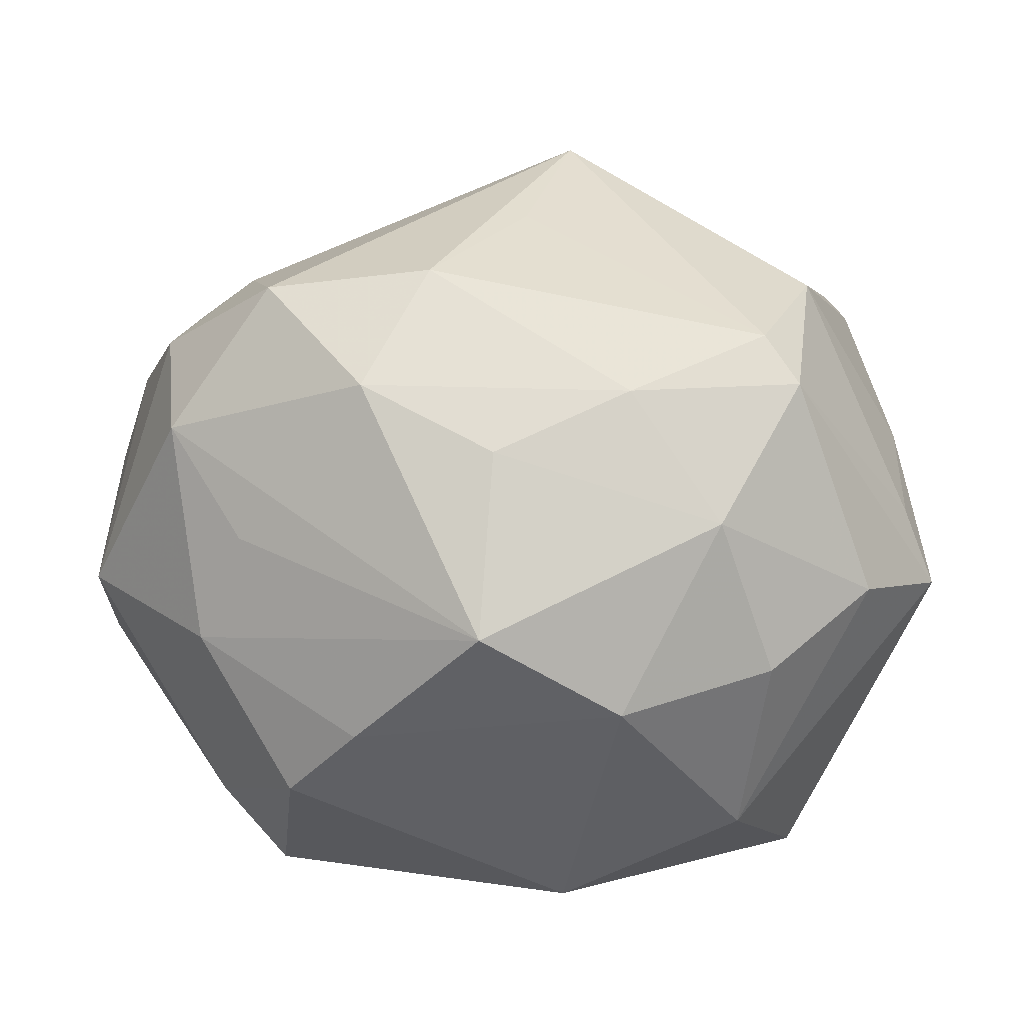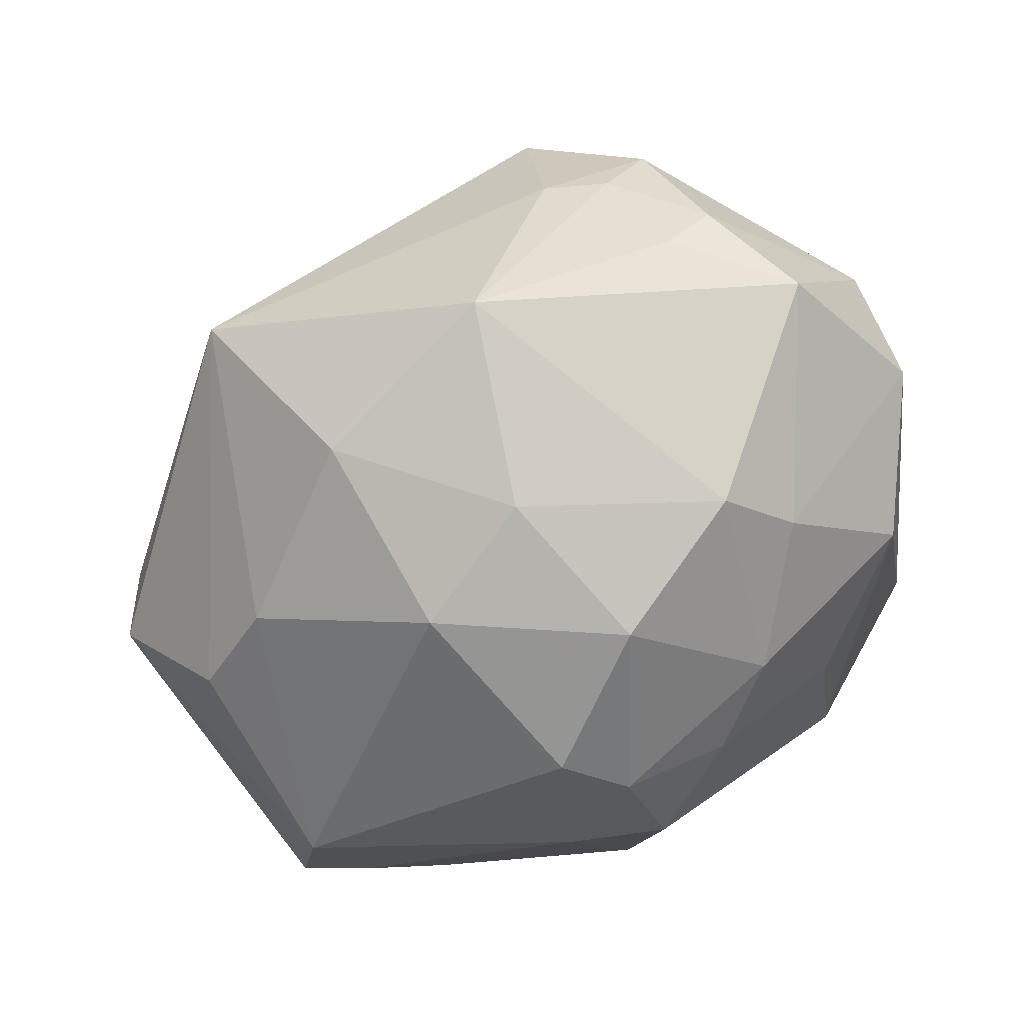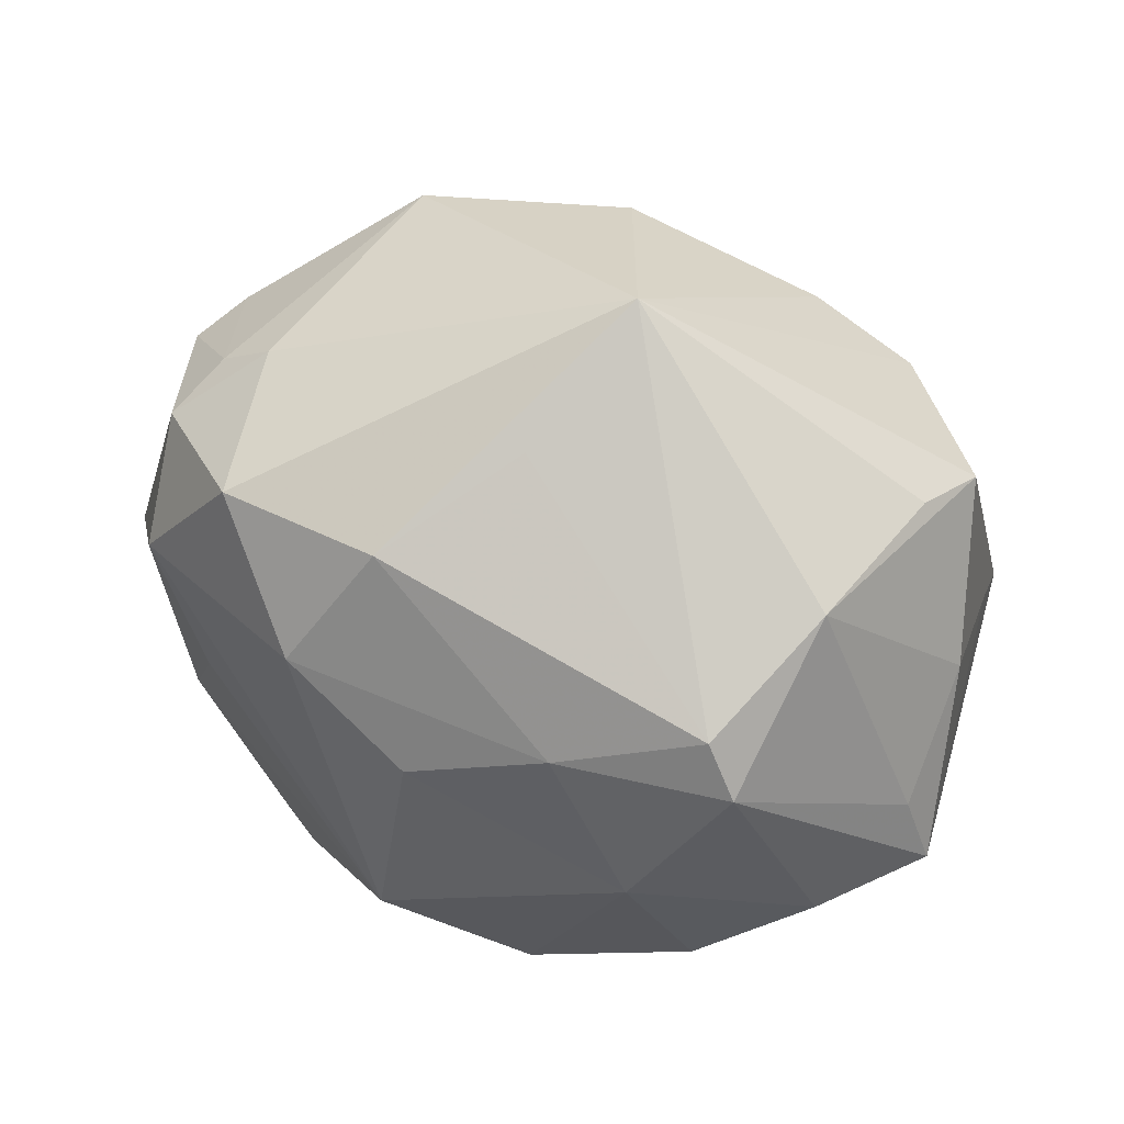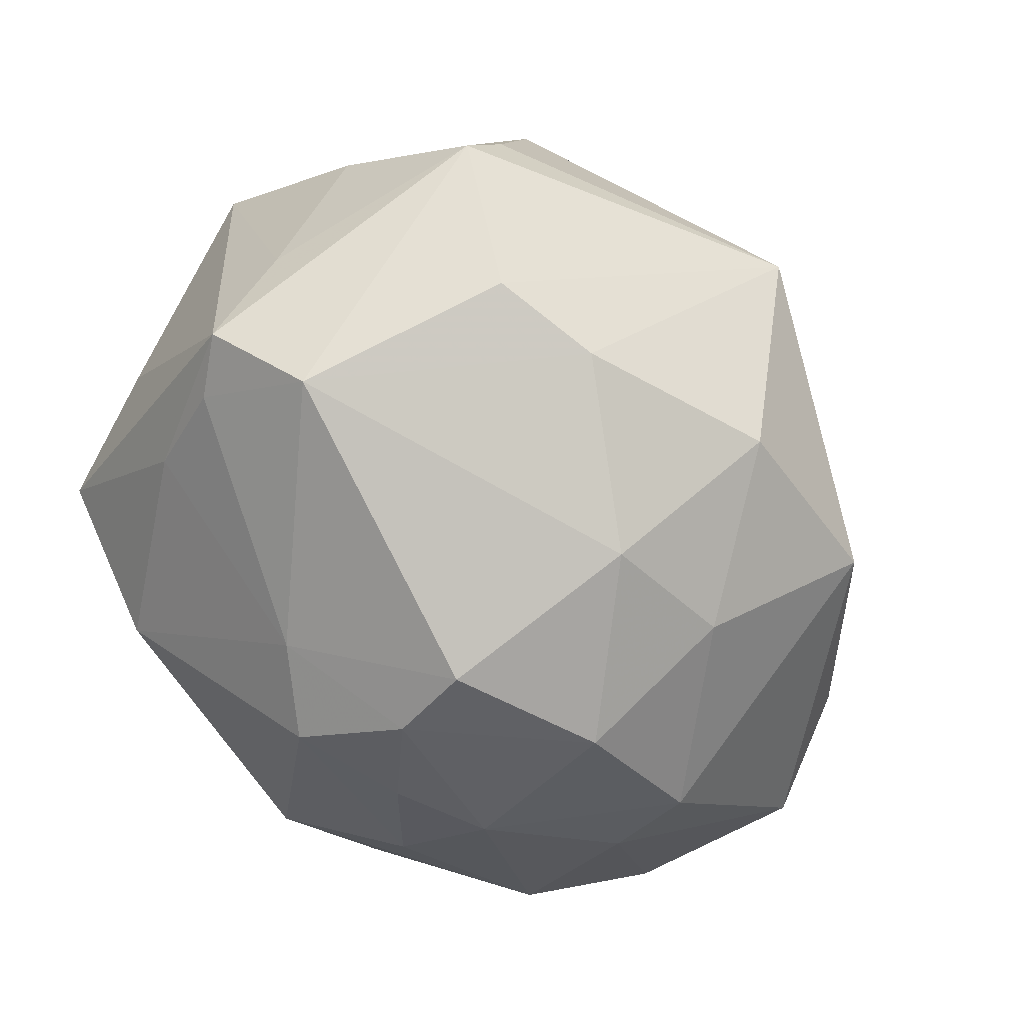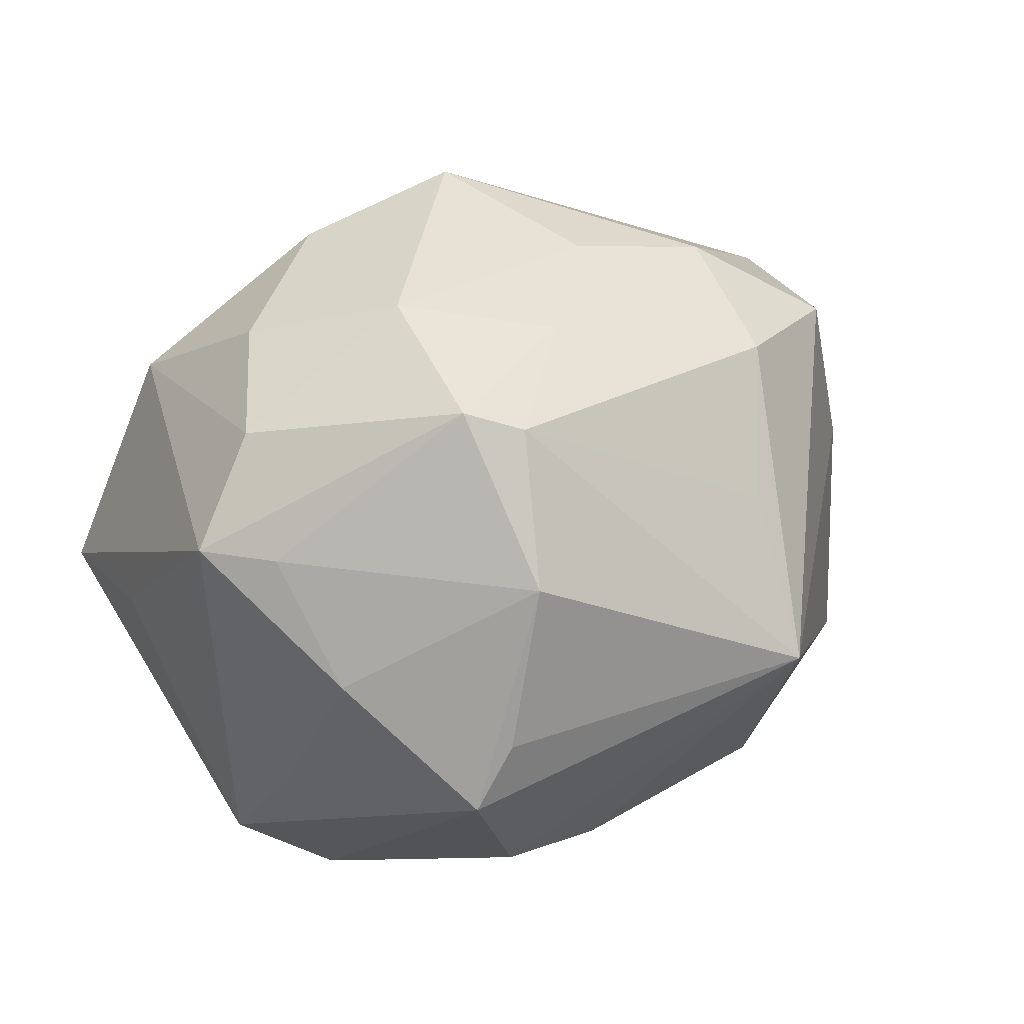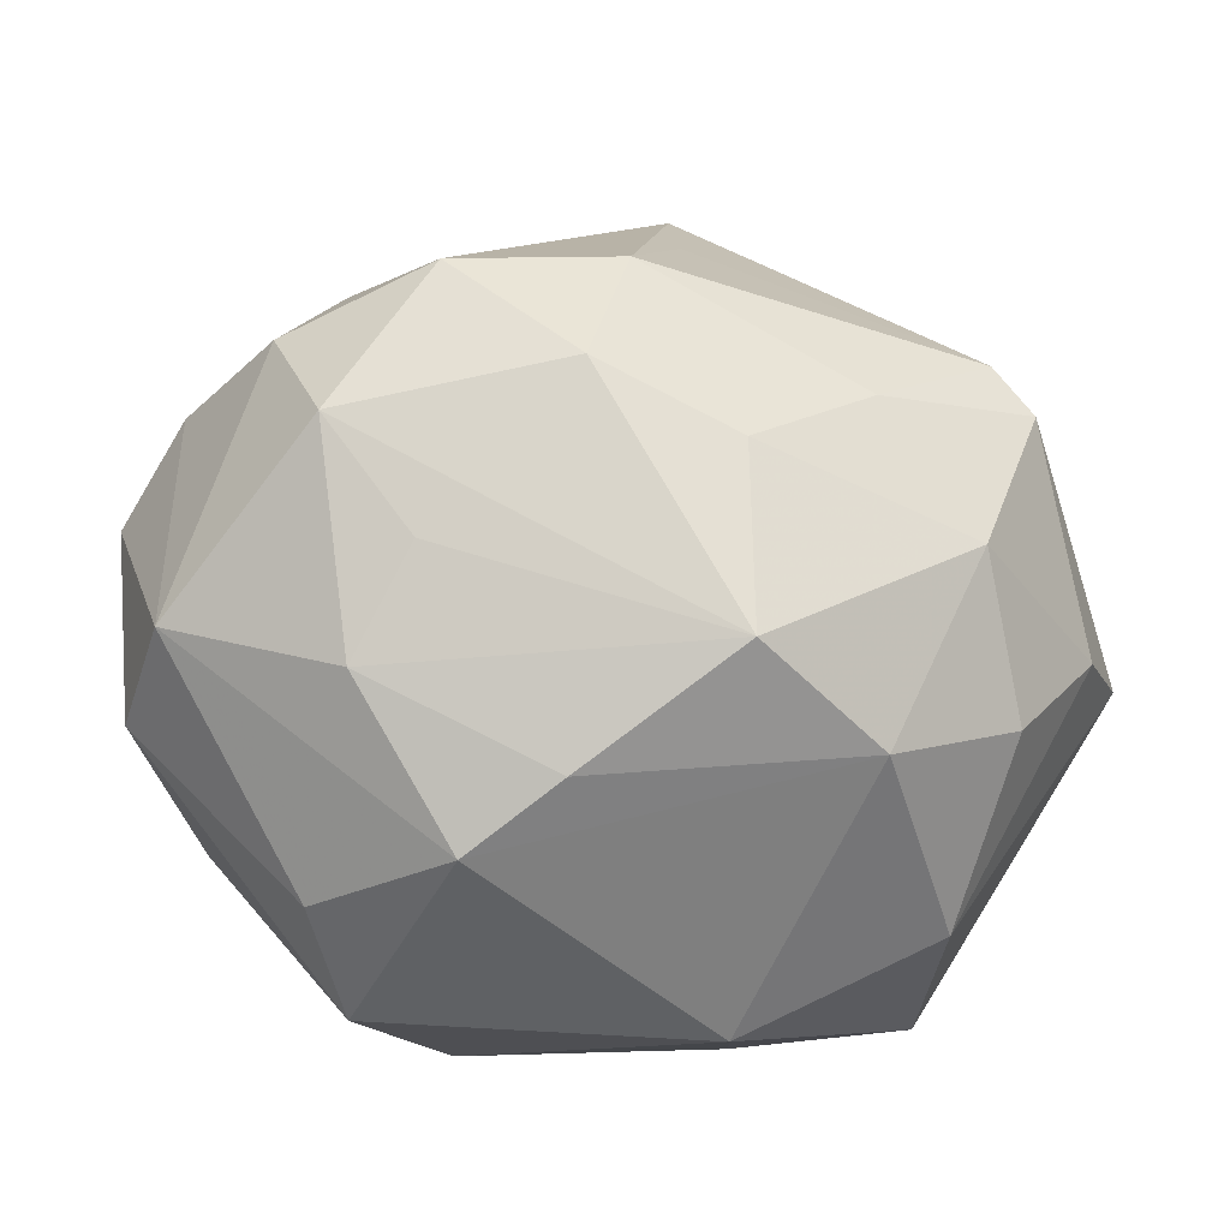
<metadata>
{"format":"obj","ext":"obj","renderer":"f3d","projection":"perspective","resolution":1024,"background":"white","views":[{"elev":3.3,"azim":1.5,"up":"+Y"},{"elev":-54.4,"azim":-137.6,"up":"+Z"},{"elev":53.2,"azim":24.4,"up":"+Y"},{"elev":-70.9,"azim":125.9,"up":"+Z"},{"elev":27.9,"azim":124.3,"up":"+Z"},{"elev":-13.3,"azim":-20.9,"up":"+Y"}]}
</metadata>
<code>
v -0.0292 0.02839 0.00611
v 0.01164 0.01652 0.03075
v 0.02609 0.02093 -0.02439
v 0.004872 -0.03799 0.01263
v 0.03073 9.804e-05 -0.03059
v -0.03242 -0.02741 0.008043
v -0.01639 0.001983 -0.03502
v 0.02601 -0.01175 0.02853
v -0.008762 0.02881 0.02424
v -0.003217 -0.007748 0.03799
v -0.02048 -0.0151 -0.02781
v 0.03397 -0.01095 -0.02306
v 0.03029 -0.03475 -0.002708
v -0.04618 0.008448 -0.008255
v -0.02353 -0.02497 0.02285
v 0.03875 -0.005978 -0.02347
v -0.01623 -0.01861 0.02909
v -0.02835 0.00132 0.02525
v -0.01533 0.01712 0.03079
v 0.01526 0.02423 -0.02601
v 0.03435 0.02677 -0.003788
v -0.04611 -0.01054 -0.003221
v 0.04152 0.01125 0.00135
v 0.01573 -0.03618 -0.01329
v -0.0208 -0.02667 -0.01799
v 0.009358 -0.01845 -0.03039
v 0.03636 -0.003946 0.02319
v -0.02302 0.03231 -0.01541
v -0.03466 0.02449 0.005859
v -0.001727 0.01561 -0.03328
v 0.03731 0.02458 -0.01045
v -0.03582 0.01258 0.0216
v -0.02556 0.02709 0.02227
v -0.04221 0.01745 -0.0008462
v -0.03291 -0.009263 0.02162
v -0.04621 -0.004061 0.008323
v 0.0005135 -0.02354 -0.03077
v 0.01076 -0.01576 0.03345
v -0.02652 -0.03626 0.001688
v 0.005498 0.04324 -0.002304
v 0.04422 -0.004053 0.01335
v 0.03011 -0.01997 -0.01825
v 0.0365 -0.02154 -0.001446
v -0.01112 -0.0196 -0.02935
v -0.003533 0.03237 -0.02227
v 0.02529 0.02207 0.02626
v 0.03979 0.001947 -0.01414
v -0.03583 -0.02012 -0.01364
v 0.02321 -0.02873 0.0194
v 0.02869 0.01718 0.02806
v -0.01305 -0.03799 -0.01023
v -0.001954 0.0105 0.03376
v -0.03238 -0.005832 -0.02283
v -0.003382 -0.01284 -0.03565
v -0.03061 0.003346 -0.02677
v 0.02063 0.003377 0.0332
v -0.001429 -0.004499 -0.03809
v -0.01543 0.01789 -0.02852
v 0.0008676 0.03498 0.01211
v -0.03878 0.01998 -0.005589
v -0.03746 0.02151 0.01204
v 0.03077 0.02757 0.0126
v 0.04141 0.003456 0.01324
f 27 49 41
f 49 4 13
f 41 49 13
f 23 31 62
f 52 10 56
f 56 10 38
f 38 4 49
f 38 10 17
f 41 23 63
f 63 23 62
f 56 27 50
f 50 63 62
f 50 27 41
f 41 63 50
f 15 38 17
f 4 38 15
f 10 32 18
f 6 15 36
f 5 31 16
f 5 3 31
f 20 3 5
f 25 37 51
f 51 48 25
f 39 48 51
f 51 4 39
f 4 15 39
f 39 15 6
f 51 37 24
f 24 4 51
f 24 13 4
f 43 16 41
f 41 13 43
f 43 13 16
f 9 59 40
f 20 45 40
f 40 3 20
f 31 3 40
f 61 36 32
f 28 55 14
f 1 40 28
f 28 40 45
f 16 31 47
f 31 23 47
f 41 16 47
f 47 23 41
f 19 32 10
f 10 52 19
f 8 27 56
f 56 38 8
f 49 27 8
f 8 38 49
f 46 50 62
f 46 59 9
f 62 40 46
f 46 40 59
f 2 52 56
f 56 50 2
f 50 46 2
f 2 46 9
f 9 19 2
f 2 19 52
f 22 36 14
f 6 36 22
f 22 39 6
f 48 39 22
f 32 36 35
f 35 36 15
f 35 18 32
f 35 15 17
f 17 10 35
f 10 18 35
f 57 5 26
f 26 24 37
f 11 25 48
f 16 13 42
f 13 24 42
f 24 26 42
f 9 40 33
f 33 40 1
f 1 61 33
f 33 61 32
f 33 19 9
f 32 19 33
f 62 31 21
f 21 40 62
f 31 40 21
f 30 45 20
f 20 5 30
f 30 5 57
f 14 36 34
f 36 61 34
f 37 25 44
f 25 11 44
f 53 11 48
f 55 11 53
f 48 22 53
f 14 55 53
f 53 22 14
f 7 11 55
f 7 30 57
f 16 42 12
f 12 42 26
f 12 5 16
f 12 26 5
f 1 28 29
f 29 61 1
f 29 34 61
f 60 28 14
f 14 34 60
f 60 29 28
f 34 29 60
f 54 44 11
f 54 7 57
f 11 7 54
f 37 44 54
f 54 26 37
f 57 26 54
f 30 7 58
f 45 30 58
f 58 28 45
f 55 28 58
f 58 7 55

</code>
